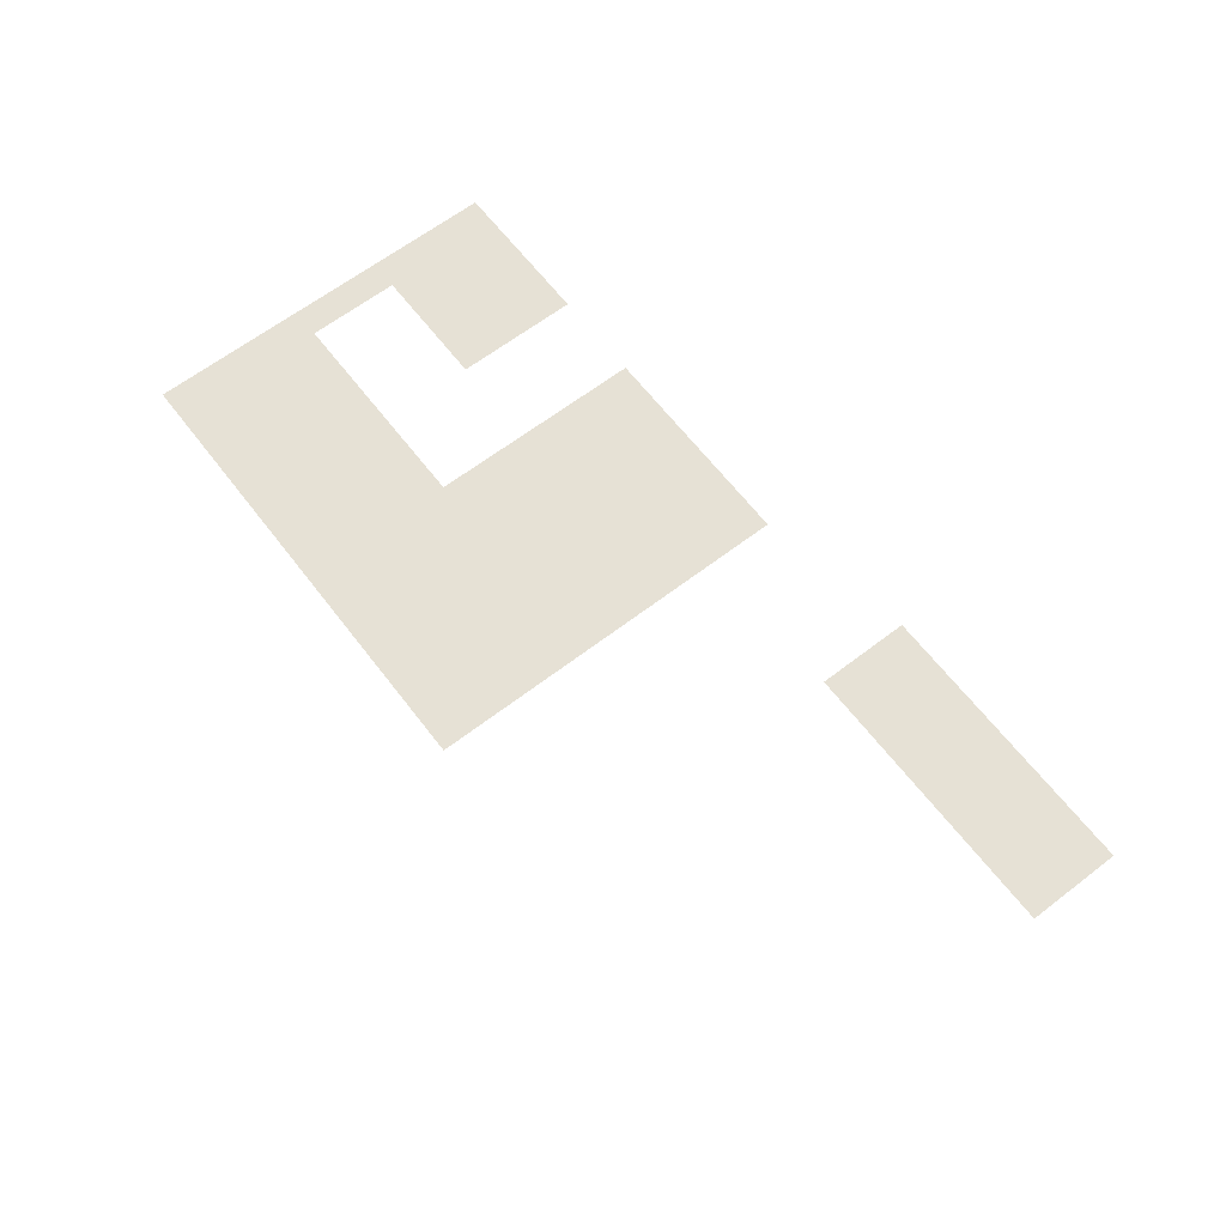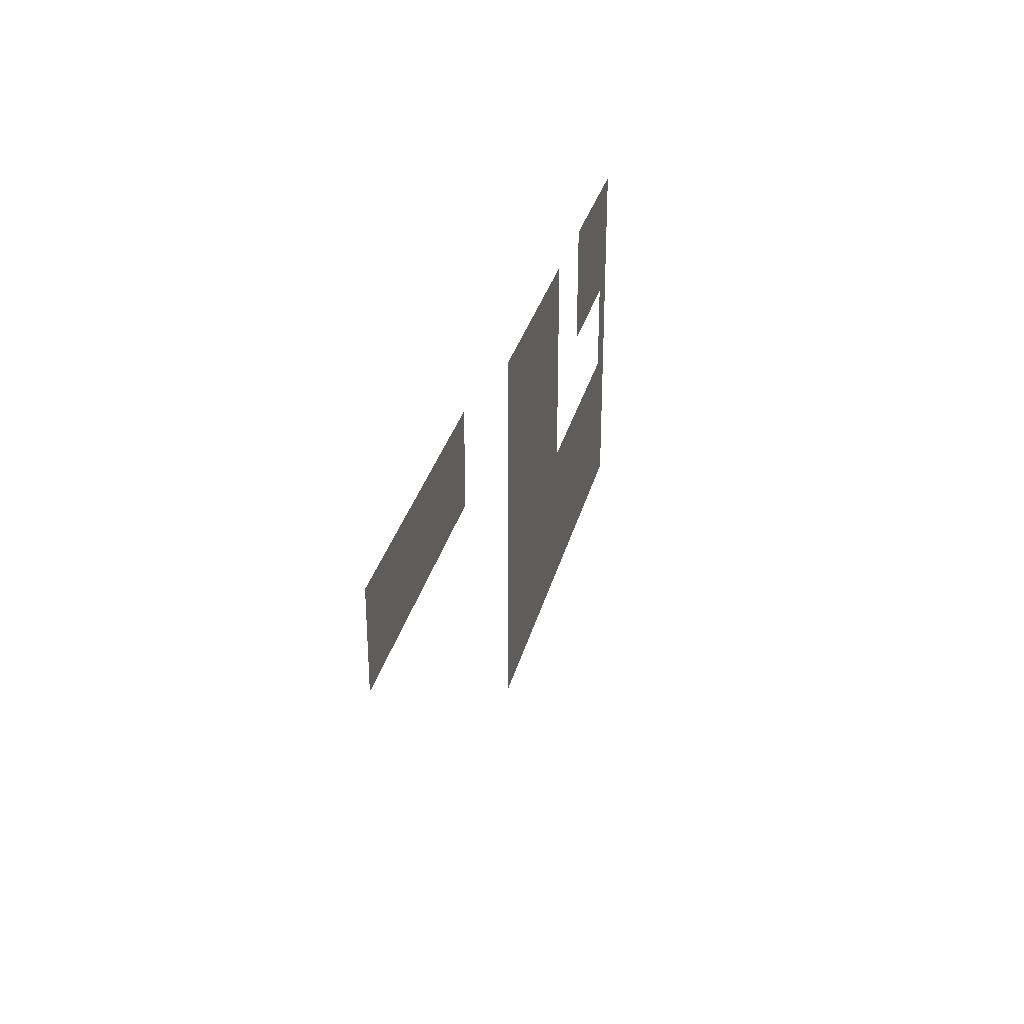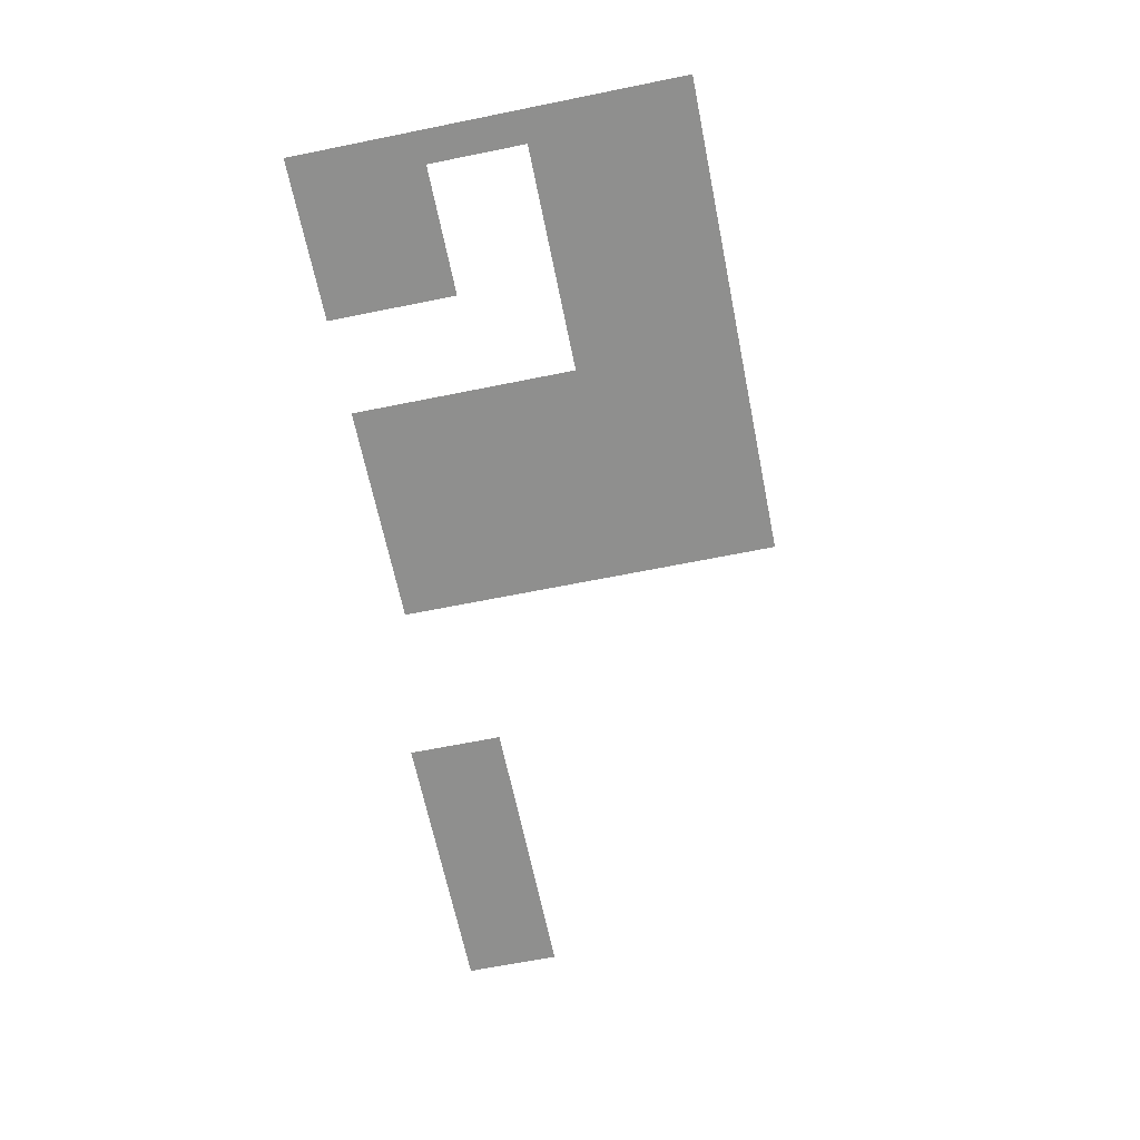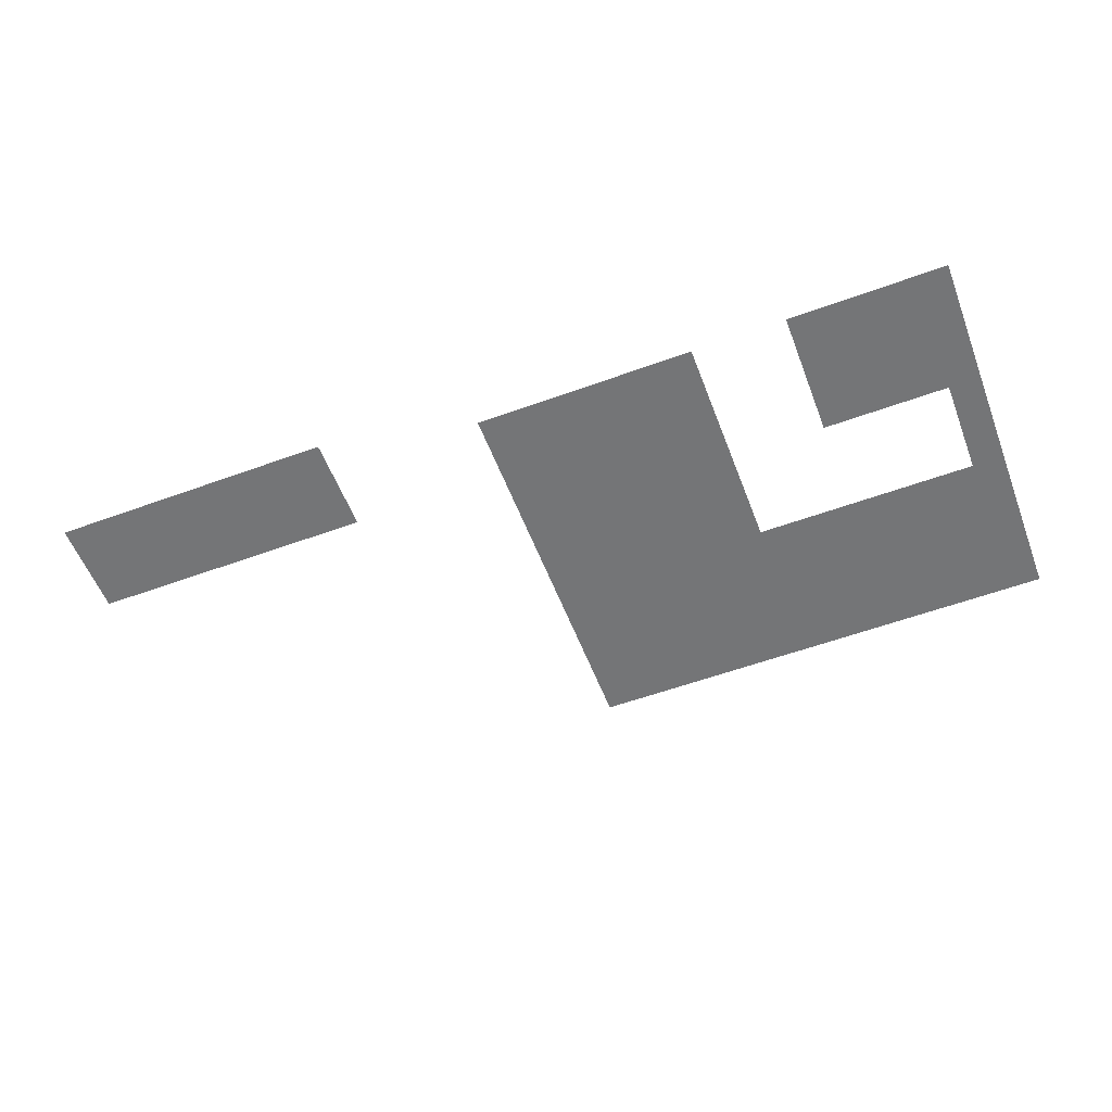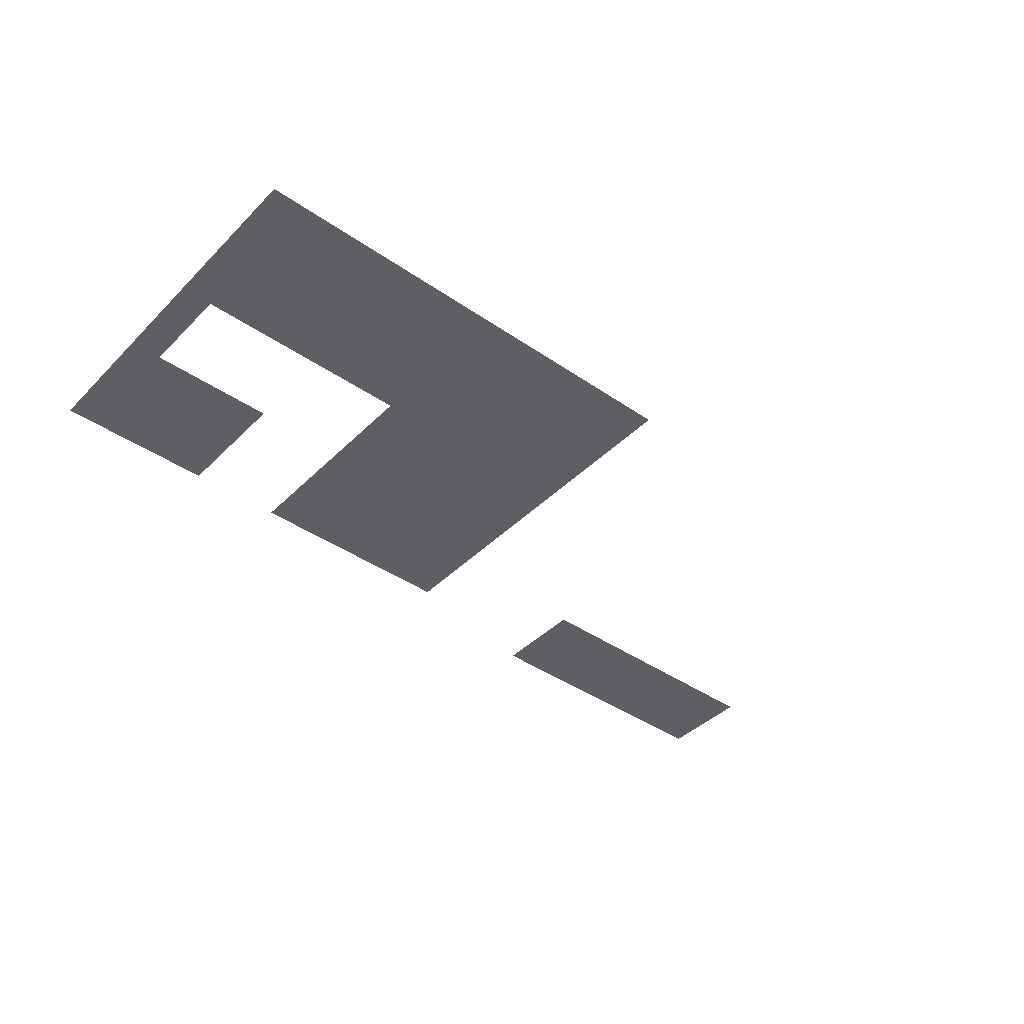
<metadata>
{"format":"obj","ext":"obj","renderer":"f3d","projection":"perspective","resolution":1024,"background":"white","views":[{"elev":64.4,"azim":52.4,"up":"+Z"},{"elev":31.5,"azim":103.8,"up":"+Y"},{"elev":-65.2,"azim":-78.5,"up":"+Z"},{"elev":-56.4,"azim":-159.1,"up":"+Z"},{"elev":-41.2,"azim":-40.0,"up":"+Z"}]}
</metadata>
<code>
v -119 -70 0
v -120 -70 0
v -120 -69 0
v -119 -69 0
v -120 -70 0
v -121 -70 0
v -121 -69 0
v -120 -69 0
v -121 -70 0
v -122 -70 0
v -122 -69 0
v -121 -69 0
v -122 -70 0
v -123 -70 0
v -123 -69 0
v -122 -69 0
v -123 -70 0
v -124 -70 0
v -124 -69 0
v -123 -69 0
v -124 -70 0
v -125 -70 0
v -125 -69 0
v -124 -69 0
v -125 -70 0
v -126 -70 0
v -126 -69 0
v -125 -69 0
v -126 -70 0
v -127 -70 0
v -127 -69 0
v -126 -69 0
v -127 -70 0
v -128 -70 0
v -128 -69 0
v -127 -69 0
v -119 -71 0
v -120 -71 0
v -120 -70 0
v -119 -70 0
v -120 -71 0
v -121 -71 0
v -121 -70 0
v -120 -70 0
v -121 -71 0
v -122 -71 0
v -122 -70 0
v -121 -70 0
v -122 -71 0
v -123 -71 0
v -123 -70 0
v -122 -70 0
v -123 -71 0
v -124 -71 0
v -124 -70 0
v -123 -70 0
v -124 -71 0
v -125 -71 0
v -125 -70 0
v -124 -70 0
v -125 -71 0
v -126 -71 0
v -126 -70 0
v -125 -70 0
v -126 -71 0
v -127 -71 0
v -127 -70 0
v -126 -70 0
v -127 -71 0
v -128 -71 0
v -128 -70 0
v -127 -70 0
v -133 -71 0
v -134 -71 0
v -134 -70 0
v -133 -70 0
v -134 -71 0
v -135 -71 0
v -135 -70 0
v -134 -70 0
v -135 -71 0
v -136 -71 0
v -136 -70 0
v -135 -70 0
v -136 -71 0
v -137 -71 0
v -137 -70 0
v -136 -70 0
v -137 -71 0
v -138 -71 0
v -138 -70 0
v -137 -70 0
v -138 -71 0
v -139 -71 0
v -139 -70 0
v -138 -70 0
v -139 -71 0
v -140 -71 0
v -140 -70 0
v -139 -70 0
v -143 -71 0
v -144 -71 0
v -144 -70 0
v -143 -70 0
v -144 -71 0
v -145 -71 0
v -145 -70 0
v -144 -70 0
v -145 -71 0
v -146 -71 0
v -146 -70 0
v -145 -70 0
v -146 -71 0
v -147 -71 0
v -147 -70 0
v -146 -70 0
v -147 -71 0
v -148 -71 0
v -148 -70 0
v -147 -70 0
v -119 -72 0
v -120 -72 0
v -120 -71 0
v -119 -71 0
v -120 -72 0
v -121 -72 0
v -121 -71 0
v -120 -71 0
v -121 -72 0
v -122 -72 0
v -122 -71 0
v -121 -71 0
v -122 -72 0
v -123 -72 0
v -123 -71 0
v -122 -71 0
v -123 -72 0
v -124 -72 0
v -124 -71 0
v -123 -71 0
v -124 -72 0
v -125 -72 0
v -125 -71 0
v -124 -71 0
v -125 -72 0
v -126 -72 0
v -126 -71 0
v -125 -71 0
v -126 -72 0
v -127 -72 0
v -127 -71 0
v -126 -71 0
v -127 -72 0
v -128 -72 0
v -128 -71 0
v -127 -71 0
v -133 -72 0
v -134 -72 0
v -134 -71 0
v -133 -71 0
v -134 -72 0
v -135 -72 0
v -135 -71 0
v -134 -71 0
v -135 -72 0
v -136 -72 0
v -136 -71 0
v -135 -71 0
v -136 -72 0
v -137 -72 0
v -137 -71 0
v -136 -71 0
v -137 -72 0
v -138 -72 0
v -138 -71 0
v -137 -71 0
v -138 -72 0
v -139 -72 0
v -139 -71 0
v -138 -71 0
v -139 -72 0
v -140 -72 0
v -140 -71 0
v -139 -71 0
v -143 -72 0
v -144 -72 0
v -144 -71 0
v -143 -71 0
v -144 -72 0
v -145 -72 0
v -145 -71 0
v -144 -71 0
v -145 -72 0
v -146 -72 0
v -146 -71 0
v -145 -71 0
v -146 -72 0
v -147 -72 0
v -147 -71 0
v -146 -71 0
v -147 -72 0
v -148 -72 0
v -148 -71 0
v -147 -71 0
v -133 -73 0
v -134 -73 0
v -134 -72 0
v -133 -72 0
v -134 -73 0
v -135 -73 0
v -135 -72 0
v -134 -72 0
v -135 -73 0
v -136 -73 0
v -136 -72 0
v -135 -72 0
v -136 -73 0
v -137 -73 0
v -137 -72 0
v -136 -72 0
v -137 -73 0
v -138 -73 0
v -138 -72 0
v -137 -72 0
v -138 -73 0
v -139 -73 0
v -139 -72 0
v -138 -72 0
v -139 -73 0
v -140 -73 0
v -140 -72 0
v -139 -72 0
v -143 -73 0
v -144 -73 0
v -144 -72 0
v -143 -72 0
v -144 -73 0
v -145 -73 0
v -145 -72 0
v -144 -72 0
v -145 -73 0
v -146 -73 0
v -146 -72 0
v -145 -72 0
v -146 -73 0
v -147 -73 0
v -147 -72 0
v -146 -72 0
v -147 -73 0
v -148 -73 0
v -148 -72 0
v -147 -72 0
v -133 -74 0
v -134 -74 0
v -134 -73 0
v -133 -73 0
v -134 -74 0
v -135 -74 0
v -135 -73 0
v -134 -73 0
v -135 -74 0
v -136 -74 0
v -136 -73 0
v -135 -73 0
v -136 -74 0
v -137 -74 0
v -137 -73 0
v -136 -73 0
v -137 -74 0
v -138 -74 0
v -138 -73 0
v -137 -73 0
v -138 -74 0
v -139 -74 0
v -139 -73 0
v -138 -73 0
v -139 -74 0
v -140 -74 0
v -140 -73 0
v -139 -73 0
v -143 -74 0
v -144 -74 0
v -144 -73 0
v -143 -73 0
v -144 -74 0
v -145 -74 0
v -145 -73 0
v -144 -73 0
v -145 -74 0
v -146 -74 0
v -146 -73 0
v -145 -73 0
v -146 -74 0
v -147 -74 0
v -147 -73 0
v -146 -73 0
v -147 -74 0
v -148 -74 0
v -148 -73 0
v -147 -73 0
v -133 -75 0
v -134 -75 0
v -134 -74 0
v -133 -74 0
v -134 -75 0
v -135 -75 0
v -135 -74 0
v -134 -74 0
v -135 -75 0
v -136 -75 0
v -136 -74 0
v -135 -74 0
v -136 -75 0
v -137 -75 0
v -137 -74 0
v -136 -74 0
v -137 -75 0
v -138 -75 0
v -138 -74 0
v -137 -74 0
v -138 -75 0
v -139 -75 0
v -139 -74 0
v -138 -74 0
v -139 -75 0
v -140 -75 0
v -140 -74 0
v -139 -74 0
v -147 -75 0
v -148 -75 0
v -148 -74 0
v -147 -74 0
v -133 -76 0
v -134 -76 0
v -134 -75 0
v -133 -75 0
v -134 -76 0
v -135 -76 0
v -135 -75 0
v -134 -75 0
v -135 -76 0
v -136 -76 0
v -136 -75 0
v -135 -75 0
v -136 -76 0
v -137 -76 0
v -137 -75 0
v -136 -75 0
v -137 -76 0
v -138 -76 0
v -138 -75 0
v -137 -75 0
v -138 -76 0
v -139 -76 0
v -139 -75 0
v -138 -75 0
v -139 -76 0
v -140 -76 0
v -140 -75 0
v -139 -75 0
v -147 -76 0
v -148 -76 0
v -148 -75 0
v -147 -75 0
v -133 -77 0
v -134 -77 0
v -134 -76 0
v -133 -76 0
v -134 -77 0
v -135 -77 0
v -135 -76 0
v -134 -76 0
v -135 -77 0
v -136 -77 0
v -136 -76 0
v -135 -76 0
v -136 -77 0
v -137 -77 0
v -137 -76 0
v -136 -76 0
v -137 -77 0
v -138 -77 0
v -138 -76 0
v -137 -76 0
v -138 -77 0
v -139 -77 0
v -139 -76 0
v -138 -76 0
v -139 -77 0
v -140 -77 0
v -140 -76 0
v -139 -76 0
v -147 -77 0
v -148 -77 0
v -148 -76 0
v -147 -76 0
v -133 -78 0
v -134 -78 0
v -134 -77 0
v -133 -77 0
v -134 -78 0
v -135 -78 0
v -135 -77 0
v -134 -77 0
v -135 -78 0
v -136 -78 0
v -136 -77 0
v -135 -77 0
v -136 -78 0
v -137 -78 0
v -137 -77 0
v -136 -77 0
v -137 -78 0
v -138 -78 0
v -138 -77 0
v -137 -77 0
v -138 -78 0
v -139 -78 0
v -139 -77 0
v -138 -77 0
v -139 -78 0
v -140 -78 0
v -140 -77 0
v -139 -77 0
v -140 -78 0
v -141 -78 0
v -141 -77 0
v -140 -77 0
v -141 -78 0
v -142 -78 0
v -142 -77 0
v -141 -77 0
v -142 -78 0
v -143 -78 0
v -143 -77 0
v -142 -77 0
v -143 -78 0
v -144 -78 0
v -144 -77 0
v -143 -77 0
v -144 -78 0
v -145 -78 0
v -145 -77 0
v -144 -77 0
v -145 -78 0
v -146 -78 0
v -146 -77 0
v -145 -77 0
v -146 -78 0
v -147 -78 0
v -147 -77 0
v -146 -77 0
v -147 -78 0
v -148 -78 0
v -148 -77 0
v -147 -77 0
v -133 -79 0
v -134 -79 0
v -134 -78 0
v -133 -78 0
v -134 -79 0
v -135 -79 0
v -135 -78 0
v -134 -78 0
v -135 -79 0
v -136 -79 0
v -136 -78 0
v -135 -78 0
v -136 -79 0
v -137 -79 0
v -137 -78 0
v -136 -78 0
v -137 -79 0
v -138 -79 0
v -138 -78 0
v -137 -78 0
v -138 -79 0
v -139 -79 0
v -139 -78 0
v -138 -78 0
v -139 -79 0
v -140 -79 0
v -140 -78 0
v -139 -78 0
v -140 -79 0
v -141 -79 0
v -141 -78 0
v -140 -78 0
v -141 -79 0
v -142 -79 0
v -142 -78 0
v -141 -78 0
v -142 -79 0
v -143 -79 0
v -143 -78 0
v -142 -78 0
v -143 -79 0
v -144 -79 0
v -144 -78 0
v -143 -78 0
v -144 -79 0
v -145 -79 0
v -145 -78 0
v -144 -78 0
v -145 -79 0
v -146 -79 0
v -146 -78 0
v -145 -78 0
v -146 -79 0
v -147 -79 0
v -147 -78 0
v -146 -78 0
v -147 -79 0
v -148 -79 0
v -148 -78 0
v -147 -78 0
v -133 -80 0
v -134 -80 0
v -134 -79 0
v -133 -79 0
v -134 -80 0
v -135 -80 0
v -135 -79 0
v -134 -79 0
v -135 -80 0
v -136 -80 0
v -136 -79 0
v -135 -79 0
v -136 -80 0
v -137 -80 0
v -137 -79 0
v -136 -79 0
v -137 -80 0
v -138 -80 0
v -138 -79 0
v -137 -79 0
v -138 -80 0
v -139 -80 0
v -139 -79 0
v -138 -79 0
v -139 -80 0
v -140 -80 0
v -140 -79 0
v -139 -79 0
v -140 -80 0
v -141 -80 0
v -141 -79 0
v -140 -79 0
v -141 -80 0
v -142 -80 0
v -142 -79 0
v -141 -79 0
v -142 -80 0
v -143 -80 0
v -143 -79 0
v -142 -79 0
v -143 -80 0
v -144 -80 0
v -144 -79 0
v -143 -79 0
v -144 -80 0
v -145 -80 0
v -145 -79 0
v -144 -79 0
v -145 -80 0
v -146 -80 0
v -146 -79 0
v -145 -79 0
v -146 -80 0
v -147 -80 0
v -147 -79 0
v -146 -79 0
v -147 -80 0
v -148 -80 0
v -148 -79 0
v -147 -79 0
v -133 -81 0
v -134 -81 0
v -134 -80 0
v -133 -80 0
v -134 -81 0
v -135 -81 0
v -135 -80 0
v -134 -80 0
v -135 -81 0
v -136 -81 0
v -136 -80 0
v -135 -80 0
v -136 -81 0
v -137 -81 0
v -137 -80 0
v -136 -80 0
v -137 -81 0
v -138 -81 0
v -138 -80 0
v -137 -80 0
v -138 -81 0
v -139 -81 0
v -139 -80 0
v -138 -80 0
v -139 -81 0
v -140 -81 0
v -140 -80 0
v -139 -80 0
v -140 -81 0
v -141 -81 0
v -141 -80 0
v -140 -80 0
v -141 -81 0
v -142 -81 0
v -142 -80 0
v -141 -80 0
v -142 -81 0
v -143 -81 0
v -143 -80 0
v -142 -80 0
v -143 -81 0
v -144 -81 0
v -144 -80 0
v -143 -80 0
v -144 -81 0
v -145 -81 0
v -145 -80 0
v -144 -80 0
v -145 -81 0
v -146 -81 0
v -146 -80 0
v -145 -80 0
v -146 -81 0
v -147 -81 0
v -147 -80 0
v -146 -80 0
v -147 -81 0
v -148 -81 0
v -148 -80 0
v -147 -80 0
v -133 -82 0
v -134 -82 0
v -134 -81 0
v -133 -81 0
v -134 -82 0
v -135 -82 0
v -135 -81 0
v -134 -81 0
v -135 -82 0
v -136 -82 0
v -136 -81 0
v -135 -81 0
v -136 -82 0
v -137 -82 0
v -137 -81 0
v -136 -81 0
v -137 -82 0
v -138 -82 0
v -138 -81 0
v -137 -81 0
v -138 -82 0
v -139 -82 0
v -139 -81 0
v -138 -81 0
v -139 -82 0
v -140 -82 0
v -140 -81 0
v -139 -81 0
v -140 -82 0
v -141 -82 0
v -141 -81 0
v -140 -81 0
v -141 -82 0
v -142 -82 0
v -142 -81 0
v -141 -81 0
v -142 -82 0
v -143 -82 0
v -143 -81 0
v -142 -81 0
v -143 -82 0
v -144 -82 0
v -144 -81 0
v -143 -81 0
v -144 -82 0
v -145 -82 0
v -145 -81 0
v -144 -81 0
v -145 -82 0
v -146 -82 0
v -146 -81 0
v -145 -81 0
v -146 -82 0
v -147 -82 0
v -147 -81 0
v -146 -81 0
v -147 -82 0
v -148 -82 0
v -148 -81 0
v -147 -81 0
g Level3Excitaball_mesh_0004
f 1 2 3 4
f 5 6 7 8
f 9 10 11 12
f 13 14 15 16
f 17 18 19 20
f 21 22 23 24
f 25 26 27 28
f 29 30 31 32
f 33 34 35 36
f 37 38 39 40
f 41 42 43 44
f 45 46 47 48
f 49 50 51 52
f 53 54 55 56
f 57 58 59 60
f 61 62 63 64
f 65 66 67 68
f 69 70 71 72
f 73 74 75 76
f 77 78 79 80
f 81 82 83 84
f 85 86 87 88
f 89 90 91 92
f 93 94 95 96
f 97 98 99 100
f 101 102 103 104
f 105 106 107 108
f 109 110 111 112
f 113 114 115 116
f 117 118 119 120
f 121 122 123 124
f 125 126 127 128
f 129 130 131 132
f 133 134 135 136
f 137 138 139 140
f 141 142 143 144
f 145 146 147 148
f 149 150 151 152
f 153 154 155 156
f 157 158 159 160
f 161 162 163 164
f 165 166 167 168
f 169 170 171 172
f 173 174 175 176
f 177 178 179 180
f 181 182 183 184
f 185 186 187 188
f 189 190 191 192
f 193 194 195 196
f 197 198 199 200
f 201 202 203 204
f 205 206 207 208
f 209 210 211 212
f 213 214 215 216
f 217 218 219 220
f 221 222 223 224
f 225 226 227 228
f 229 230 231 232
f 233 234 235 236
f 237 238 239 240
f 241 242 243 244
f 245 246 247 248
f 249 250 251 252
f 253 254 255 256
f 257 258 259 260
f 261 262 263 264
f 265 266 267 268
f 269 270 271 272
f 273 274 275 276
f 277 278 279 280
f 281 282 283 284
f 285 286 287 288
f 289 290 291 292
f 293 294 295 296
f 297 298 299 300
f 301 302 303 304
f 305 306 307 308
f 309 310 311 312
f 313 314 315 316
f 317 318 319 320
f 321 322 323 324
f 325 326 327 328
f 329 330 331 332
f 333 334 335 336
f 337 338 339 340
f 341 342 343 344
f 345 346 347 348
f 349 350 351 352
f 353 354 355 356
f 357 358 359 360
f 361 362 363 364
f 365 366 367 368
f 369 370 371 372
f 373 374 375 376
f 377 378 379 380
f 381 382 383 384
f 385 386 387 388
f 389 390 391 392
f 393 394 395 396
f 397 398 399 400
f 401 402 403 404
f 405 406 407 408
f 409 410 411 412
f 413 414 415 416
f 417 418 419 420
f 421 422 423 424
f 425 426 427 428
f 429 430 431 432
f 433 434 435 436
f 437 438 439 440
f 441 442 443 444
f 445 446 447 448
f 449 450 451 452
f 453 454 455 456
f 457 458 459 460
f 461 462 463 464
f 465 466 467 468
f 469 470 471 472
f 473 474 475 476
f 477 478 479 480
f 481 482 483 484
f 485 486 487 488
f 489 490 491 492
f 493 494 495 496
f 497 498 499 500
f 501 502 503 504
f 505 506 507 508
f 509 510 511 512
f 513 514 515 516
f 517 518 519 520
f 521 522 523 524
f 525 526 527 528
f 529 530 531 532
f 533 534 535 536
f 537 538 539 540
f 541 542 543 544
f 545 546 547 548
f 549 550 551 552
f 553 554 555 556
f 557 558 559 560
f 561 562 563 564
f 565 566 567 568
f 569 570 571 572
f 573 574 575 576
f 577 578 579 580
f 581 582 583 584
f 585 586 587 588
f 589 590 591 592
f 593 594 595 596
f 597 598 599 600
f 601 602 603 604
f 605 606 607 608
f 609 610 611 612
f 613 614 615 616
f 617 618 619 620
f 621 622 623 624
f 625 626 627 628
f 629 630 631 632
f 633 634 635 636
f 637 638 639 640
f 641 642 643 644
f 645 646 647 648
f 649 650 651 652
f 653 654 655 656
f 657 658 659 660
f 661 662 663 664
f 665 666 667 668
f 669 670 671 672
f 673 674 675 676
f 677 678 679 680
f 681 682 683 684
f 685 686 687 688
f 689 690 691 692
f 693 694 695 696

</code>
